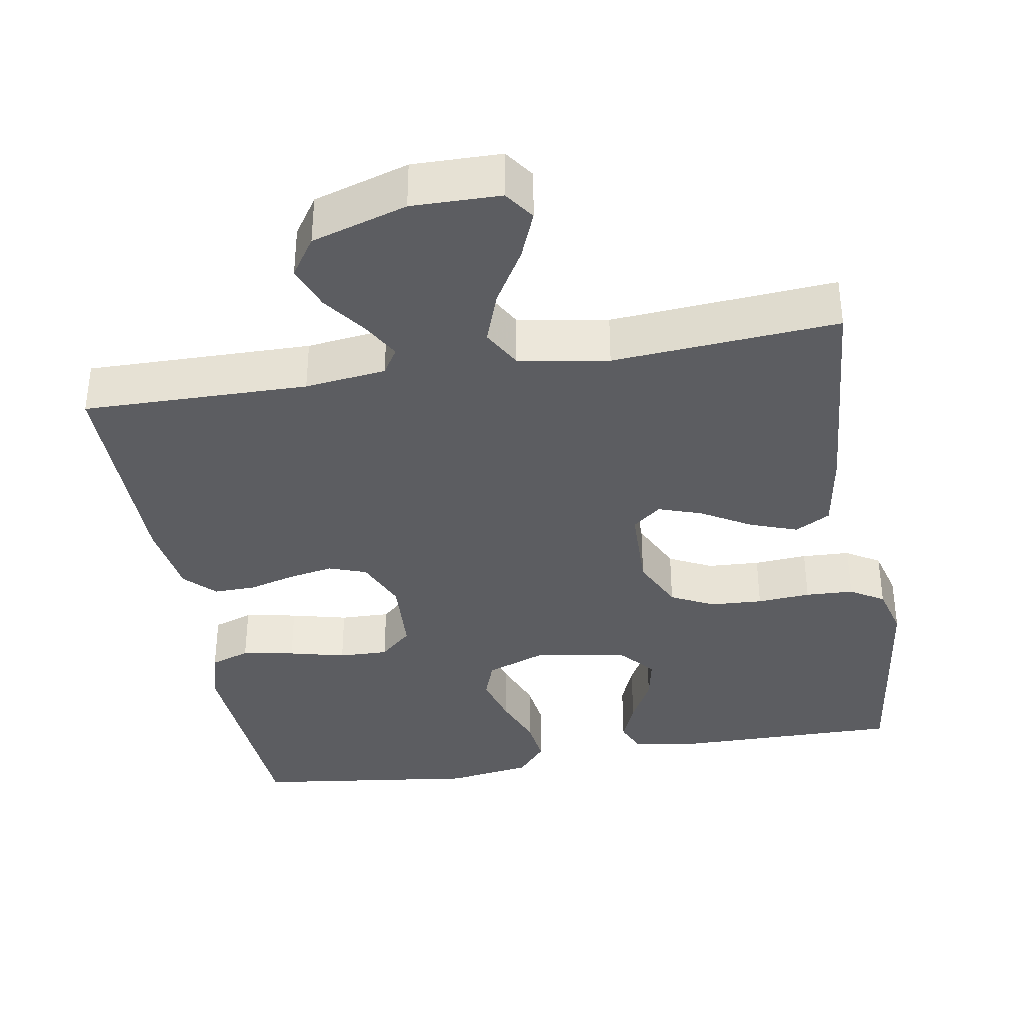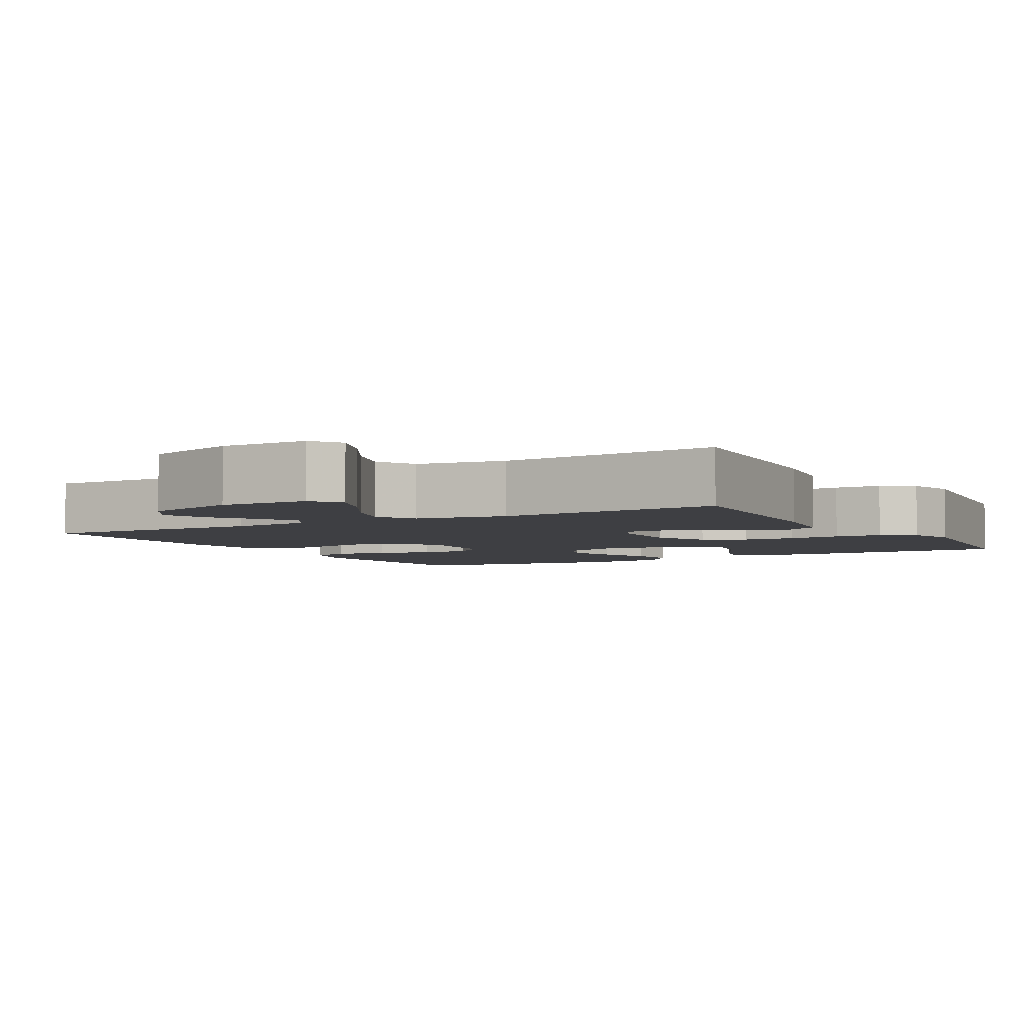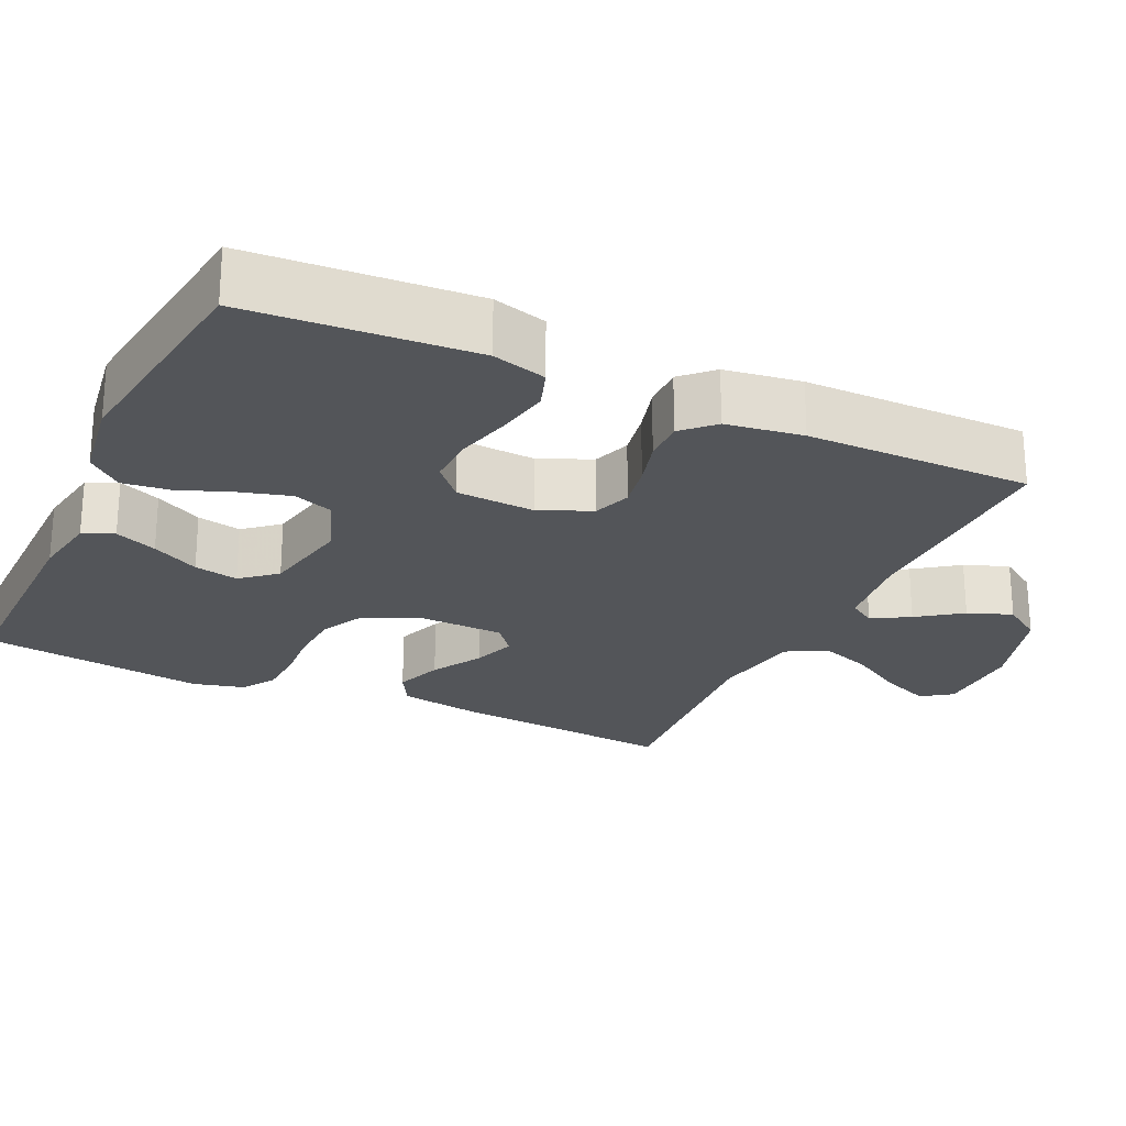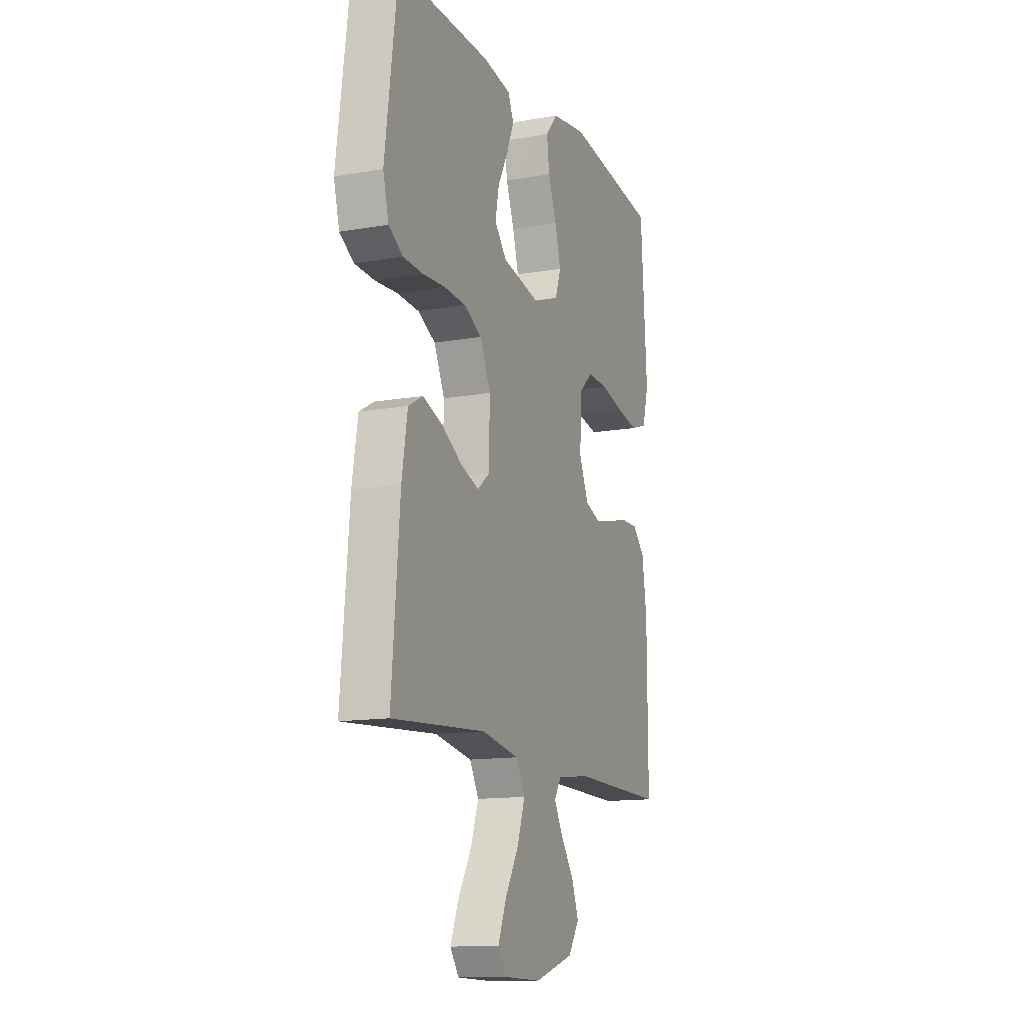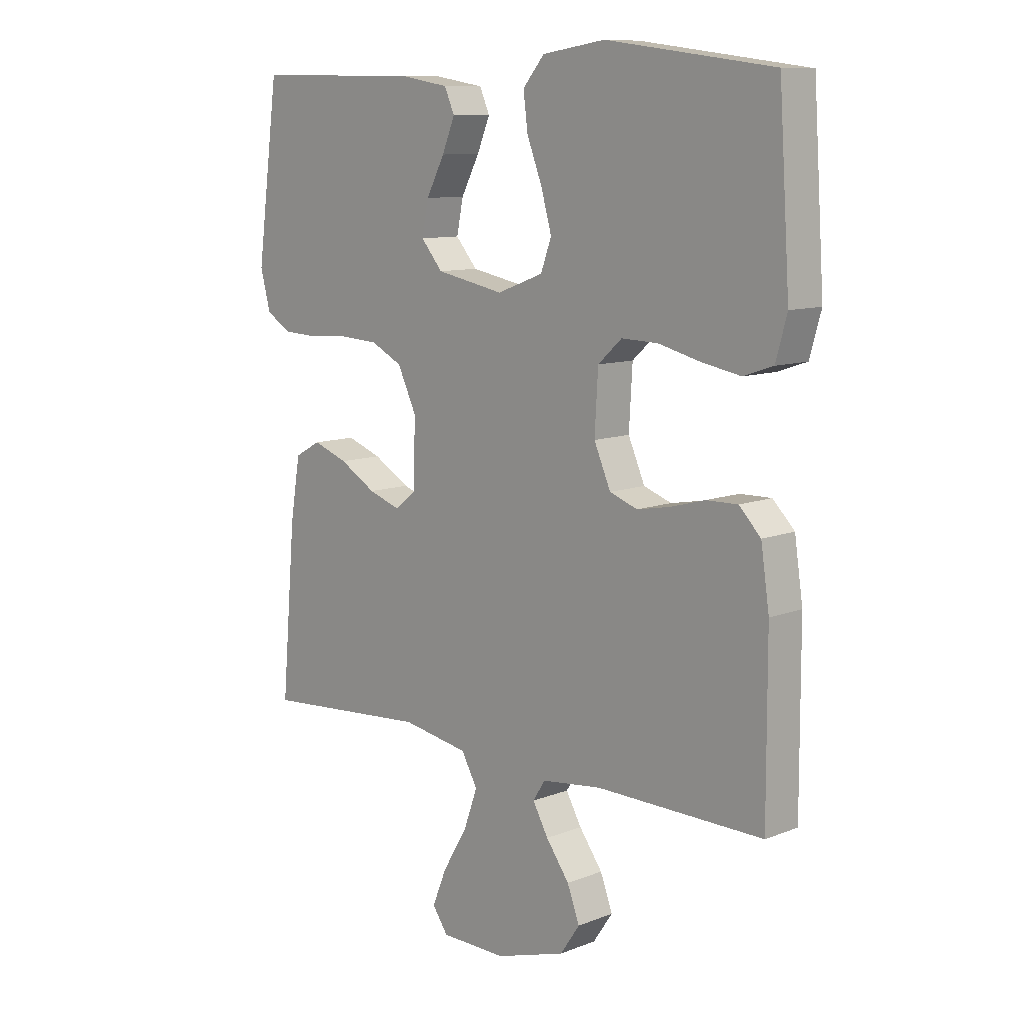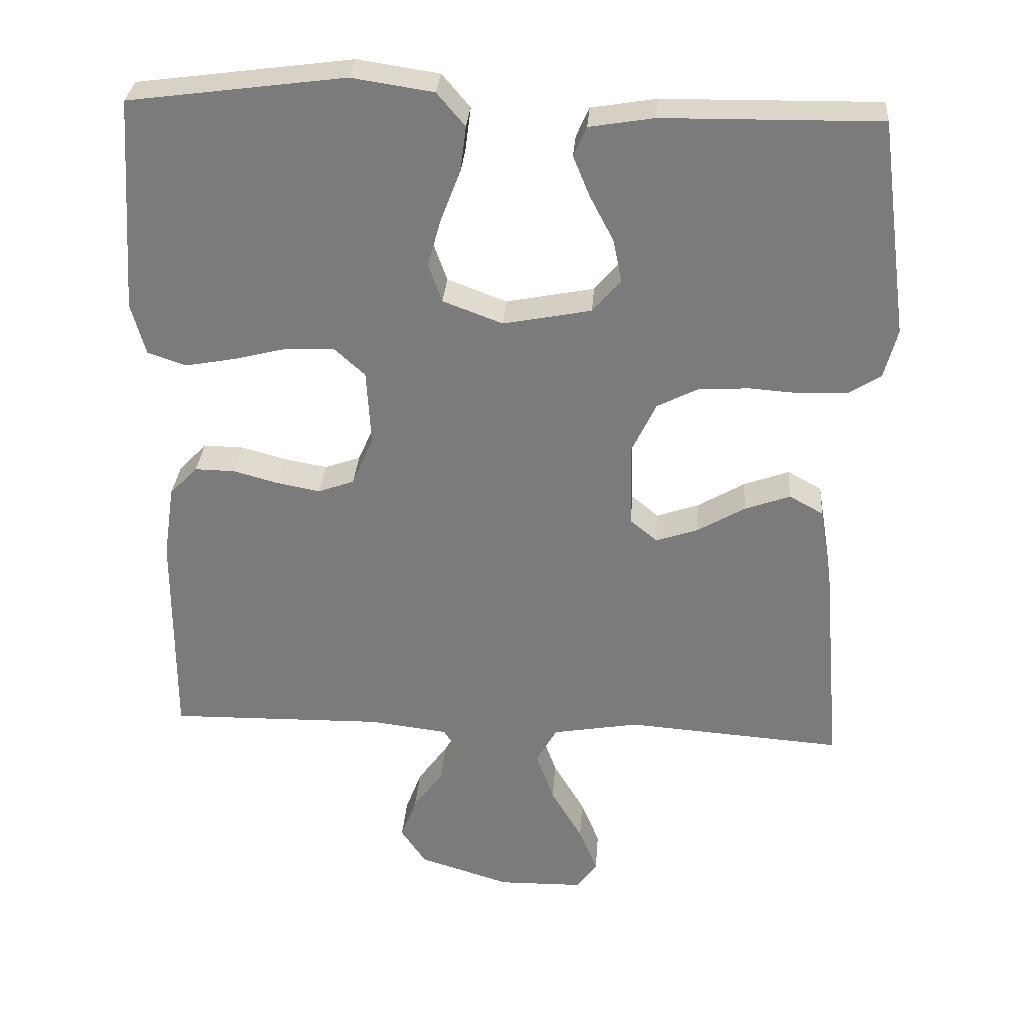
<metadata>
{"format":"obj","ext":"obj","renderer":"f3d","projection":"perspective","resolution":1024,"background":"white","views":[{"elev":-36.6,"azim":-170.1,"up":"+Y"},{"elev":-4.3,"azim":-150.2,"up":"+Y"},{"elev":-24.2,"azim":65.0,"up":"+Y"},{"elev":-13.3,"azim":-68.2,"up":"+Z"},{"elev":10.2,"azim":45.3,"up":"+Z"},{"elev":31.0,"azim":-175.7,"up":"+Z"}]}
</metadata>
<code>
v -0.5 0.07 -0.5
v -0.474 0.07 -0.2
v -0.456 0.07 -0.092
v -0.409 0.07 -0.066
v -0.346 0.07 -0.089
v -0.28 0.07 -0.128
v -0.222 0.07 -0.148
v -0.184 0.07 -0.117
v -0.181 0.07 0
v -0.215 0.07 0.072
v -0.272 0.07 0.101
v -0.342 0.07 0.105
v -0.413 0.07 0.1
v -0.477 0.07 0.103
v -0.522 0.07 0.131
v -0.54 0.07 0.2
v -0.5 0.07 0.5
v -0.2 0.07 0.496
v -0.111 0.07 0.481
v -0.093 0.07 0.44
v -0.116 0.07 0.384
v -0.149 0.07 0.321
v -0.161 0.07 0.262
v -0.122 0.07 0.216
v 0 0.07 0.192
v 0.083 0.07 0.223
v 0.102 0.07 0.276
v 0.083 0.07 0.344
v 0.056 0.07 0.414
v 0.048 0.07 0.477
v 0.087 0.07 0.523
v 0.2 0.07 0.54
v 0.5 0.07 0.5
v 0.52 0.07 0.2
v 0.5 0.07 0.128
v 0.447 0.07 0.11
v 0.377 0.07 0.123
v 0.302 0.07 0.142
v 0.236 0.07 0.144
v 0.193 0.07 0.105
v 0.187 0.07 0
v 0.217 0.07 -0.069
v 0.267 0.07 -0.087
v 0.327 0.07 -0.076
v 0.389 0.07 -0.059
v 0.445 0.07 -0.058
v 0.484 0.07 -0.098
v 0.499 0.07 -0.2
v 0.5 0.07 -0.5
v 0.2 0.07 -0.495
v 0.092 0.07 -0.508
v 0.07 0.07 -0.543
v 0.098 0.07 -0.593
v 0.14 0.07 -0.651
v 0.162 0.07 -0.71
v 0.127 0.07 -0.762
v 0 0.07 -0.801
v -0.118 0.07 -0.799
v -0.146 0.07 -0.759
v -0.12 0.07 -0.695
v -0.076 0.07 -0.621
v -0.051 0.07 -0.551
v -0.08 0.07 -0.499
v -0.2 0.07 -0.478
v -0.5 0 -0.5
v -0.474 0 -0.2
v -0.456 0 -0.092
v -0.409 0 -0.066
v -0.346 0 -0.089
v -0.28 0 -0.128
v -0.222 0 -0.148
v -0.184 0 -0.117
v -0.181 0 0
v -0.215 0 0.072
v -0.272 0 0.101
v -0.342 0 0.105
v -0.413 0 0.1
v -0.477 0 0.103
v -0.522 0 0.131
v -0.54 0 0.2
v -0.5 0 0.5
v -0.2 0 0.496
v -0.111 0 0.481
v -0.093 0 0.44
v -0.116 0 0.384
v -0.149 0 0.321
v -0.161 0 0.262
v -0.122 0 0.216
v 0 0 0.192
v 0.083 0 0.223
v 0.102 0 0.276
v 0.083 0 0.344
v 0.056 0 0.414
v 0.048 0 0.477
v 0.087 0 0.523
v 0.2 0 0.54
v 0.5 0 0.5
v 0.52 0 0.2
v 0.5 0 0.128
v 0.447 0 0.11
v 0.377 0 0.123
v 0.302 0 0.142
v 0.236 0 0.144
v 0.193 0 0.105
v 0.187 0 0
v 0.217 0 -0.069
v 0.267 0 -0.087
v 0.327 0 -0.076
v 0.389 0 -0.059
v 0.445 0 -0.058
v 0.484 0 -0.098
v 0.499 0 -0.2
v 0.5 0 -0.5
v 0.2 0 -0.495
v 0.092 0 -0.508
v 0.07 0 -0.543
v 0.098 0 -0.593
v 0.14 0 -0.651
v 0.162 0 -0.71
v 0.127 0 -0.762
v 0 0 -0.801
v -0.118 0 -0.799
v -0.146 0 -0.759
v -0.12 0 -0.695
v -0.076 0 -0.621
v -0.051 0 -0.551
v -0.08 0 -0.499
v -0.2 0 -0.478
f 58 59 60 61
f 58 61 62
f 57 58 62
f 56 57 62
f 53 54 55 56
f 52 53 56 62
f 51 52 62 63
f 47 48 49 50
f 44 45 46 47
f 43 44 47 50
f 42 43 50 51
f 35 36 37 38
f 33 34 35 38
f 33 38 39
f 32 33 39 40
f 28 29 30 31
f 27 28 31 32
f 26 27 32 40
f 19 20 21 22
f 17 18 19 22
f 17 22 23
f 16 17 23 24
f 12 13 14 15
f 11 12 15 16
f 3 4 5 6
f 3 6 7
f 64 1 2 3
f 64 3 7
f 63 64 7 8
f 41 42 51 63
f 41 63 8 9
f 25 26 40 41
f 25 41 9 10
f 11 16 24 25
f 10 11 25
f 125 124 123 122
f 126 125 122
f 126 122 121
f 126 121 120
f 120 119 118 117
f 126 120 117 116
f 127 126 116 115
f 114 113 112 111
f 111 110 109 108
f 114 111 108 107
f 115 114 107 106
f 102 101 100 99
f 102 99 98 97
f 103 102 97
f 104 103 97 96
f 95 94 93 92
f 96 95 92 91
f 104 96 91 90
f 86 85 84 83
f 86 83 82 81
f 87 86 81
f 88 87 81 80
f 79 78 77 76
f 80 79 76 75
f 70 69 68 67
f 71 70 67
f 67 66 65 128
f 71 67 128
f 72 71 128 127
f 127 115 106 105
f 73 72 127 105
f 105 104 90 89
f 74 73 105 89
f 89 88 80 75
f 89 75 74
f 1 65 66 2
f 2 66 67 3
f 3 67 68 4
f 4 68 69 5
f 5 69 70 6
f 6 70 71 7
f 7 71 72 8
f 8 72 73 9
f 9 73 74 10
f 10 74 75 11
f 11 75 76 12
f 12 76 77 13
f 13 77 78 14
f 14 78 79 15
f 15 79 80 16
f 16 80 81 17
f 17 81 82 18
f 18 82 83 19
f 19 83 84 20
f 20 84 85 21
f 21 85 86 22
f 22 86 87 23
f 23 87 88 24
f 24 88 89 25
f 25 89 90 26
f 26 90 91 27
f 27 91 92 28
f 28 92 93 29
f 29 93 94 30
f 30 94 95 31
f 31 95 96 32
f 32 96 97 33
f 33 97 98 34
f 34 98 99 35
f 35 99 100 36
f 36 100 101 37
f 37 101 102 38
f 38 102 103 39
f 39 103 104 40
f 40 104 105 41
f 41 105 106 42
f 42 106 107 43
f 43 107 108 44
f 44 108 109 45
f 45 109 110 46
f 46 110 111 47
f 47 111 112 48
f 48 112 113 49
f 49 113 114 50
f 50 114 115 51
f 51 115 116 52
f 52 116 117 53
f 53 117 118 54
f 54 118 119 55
f 55 119 120 56
f 56 120 121 57
f 57 121 122 58
f 58 122 123 59
f 59 123 124 60
f 60 124 125 61
f 61 125 126 62
f 62 126 127 63
f 63 127 128 64
f 64 128 65 1

</code>
